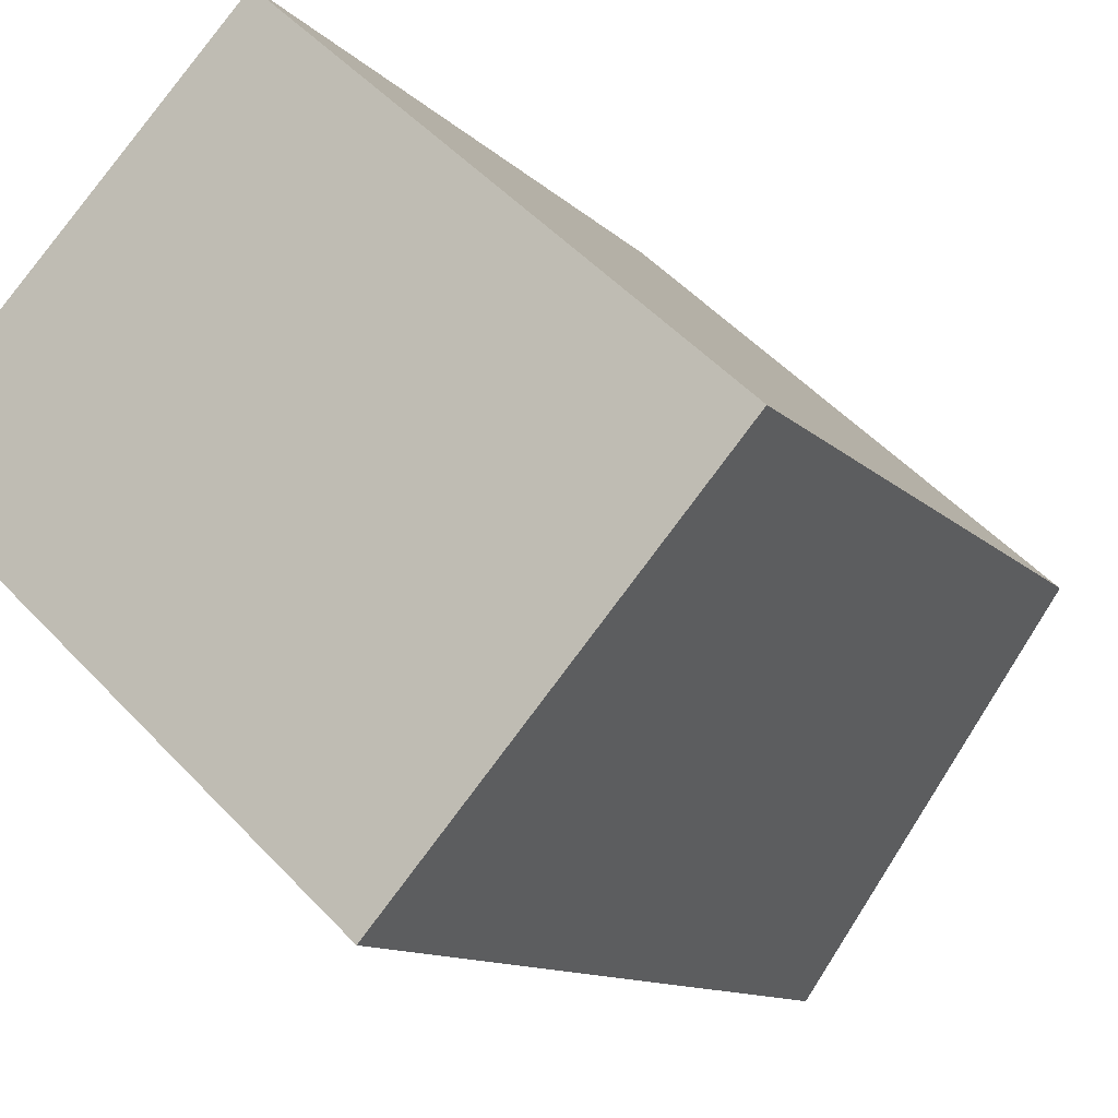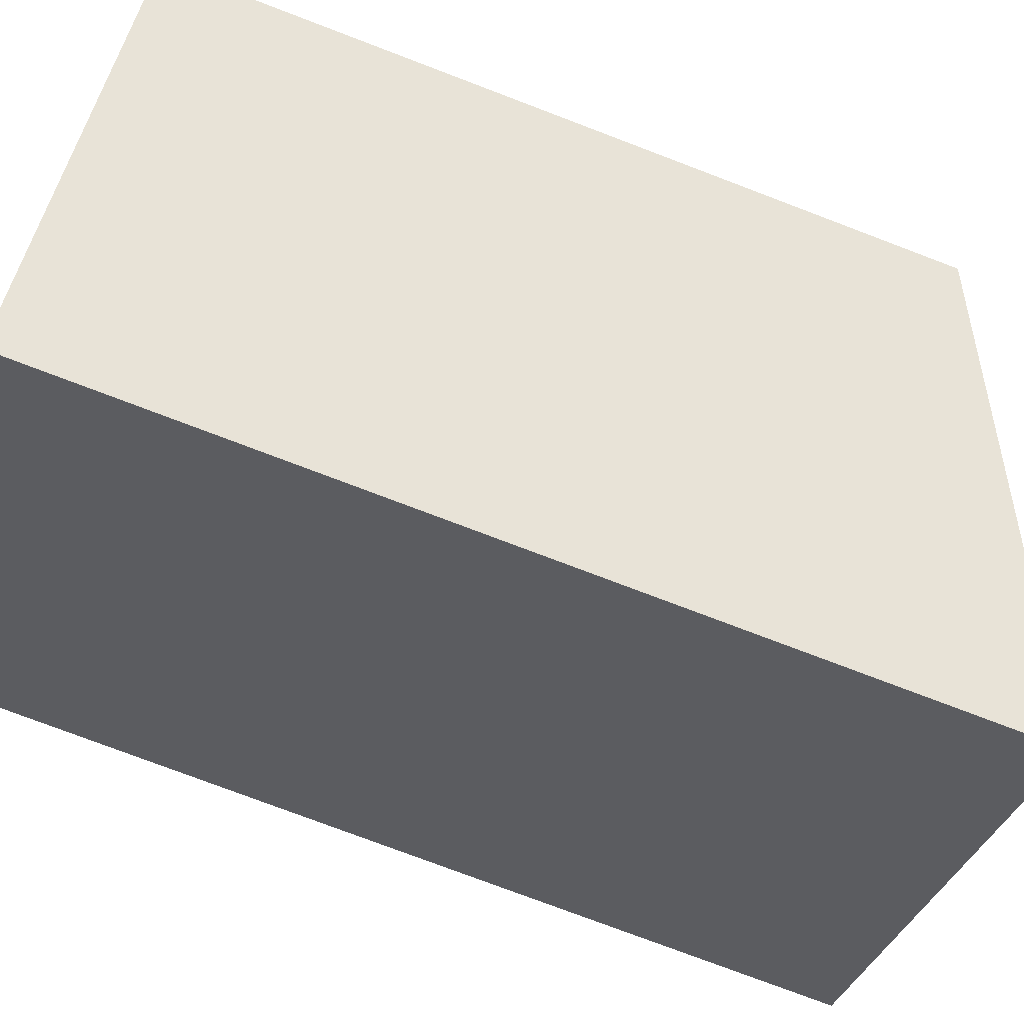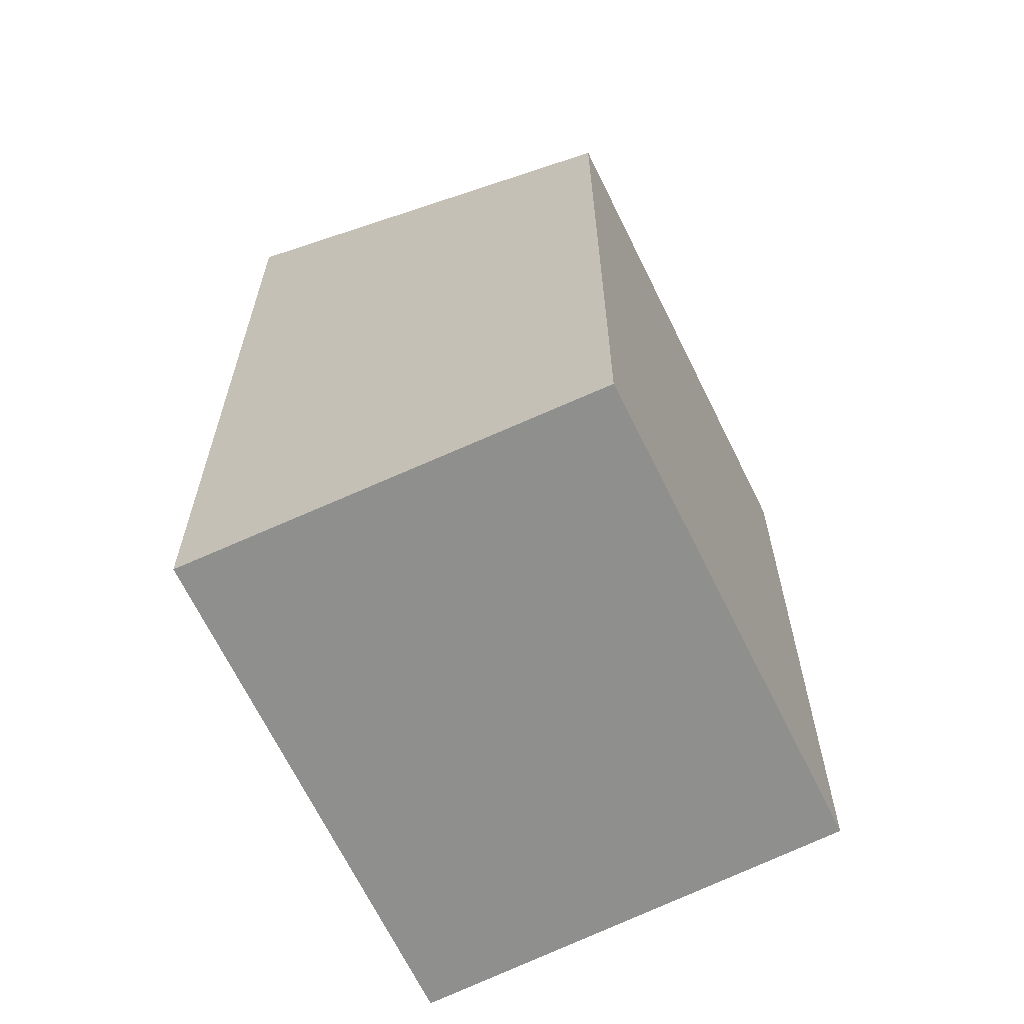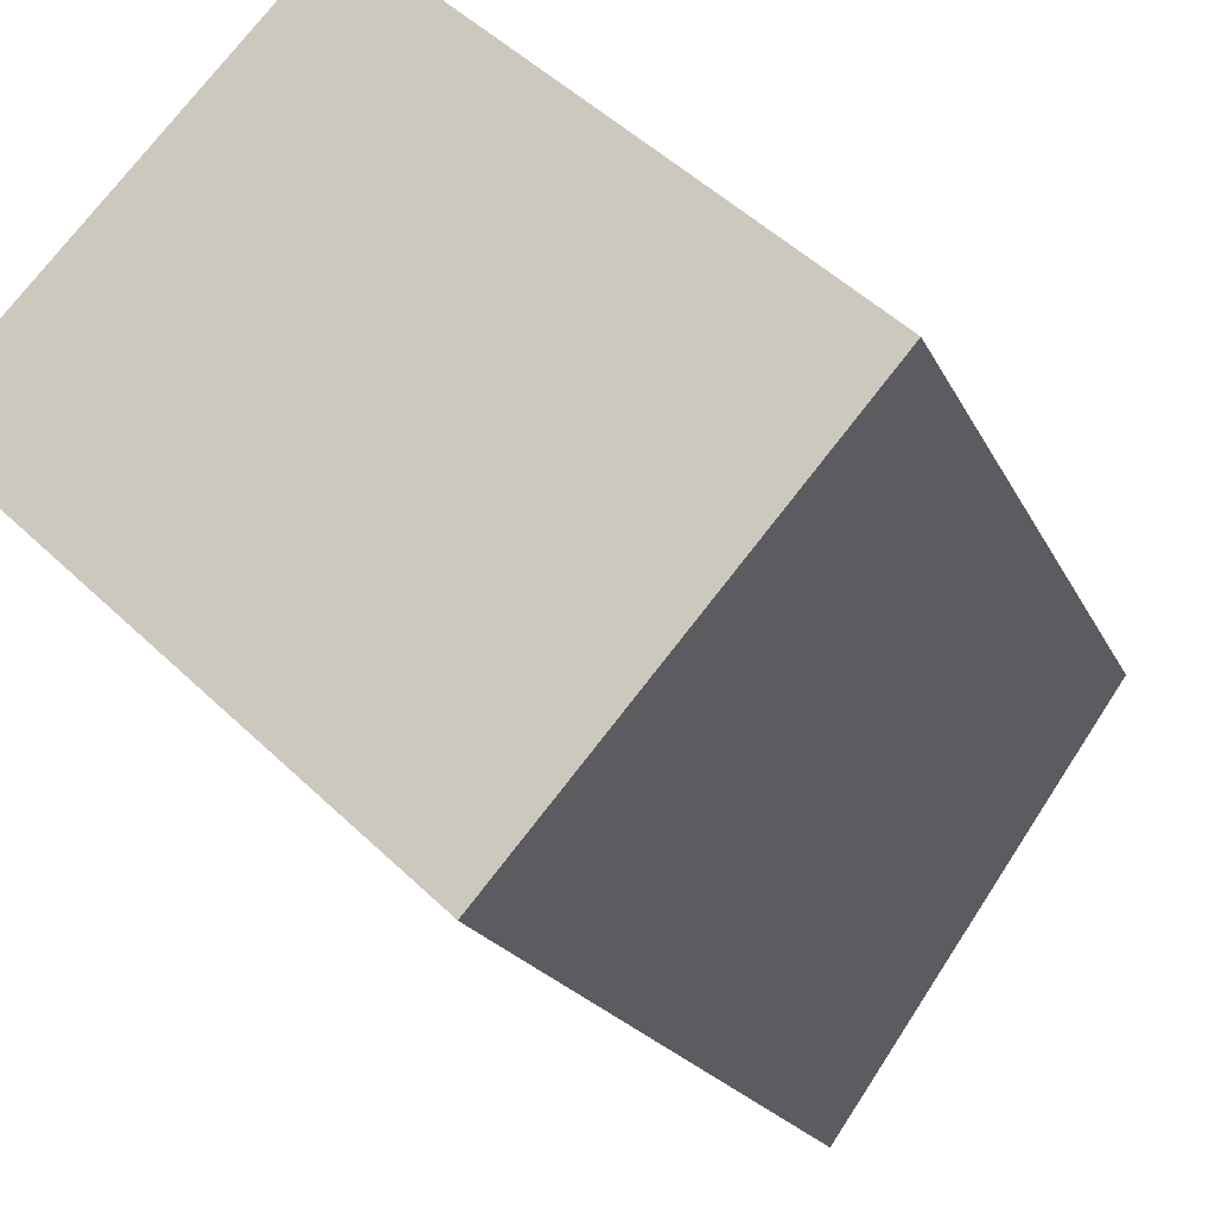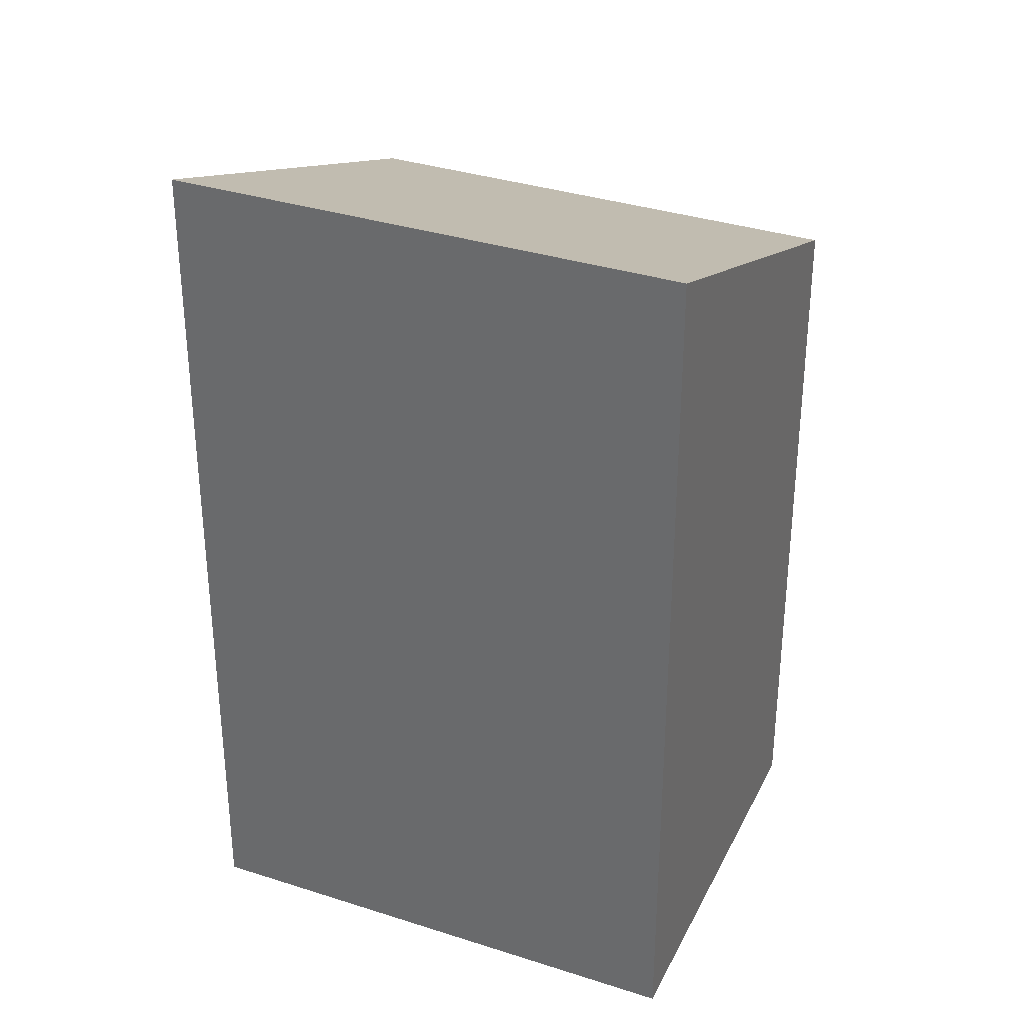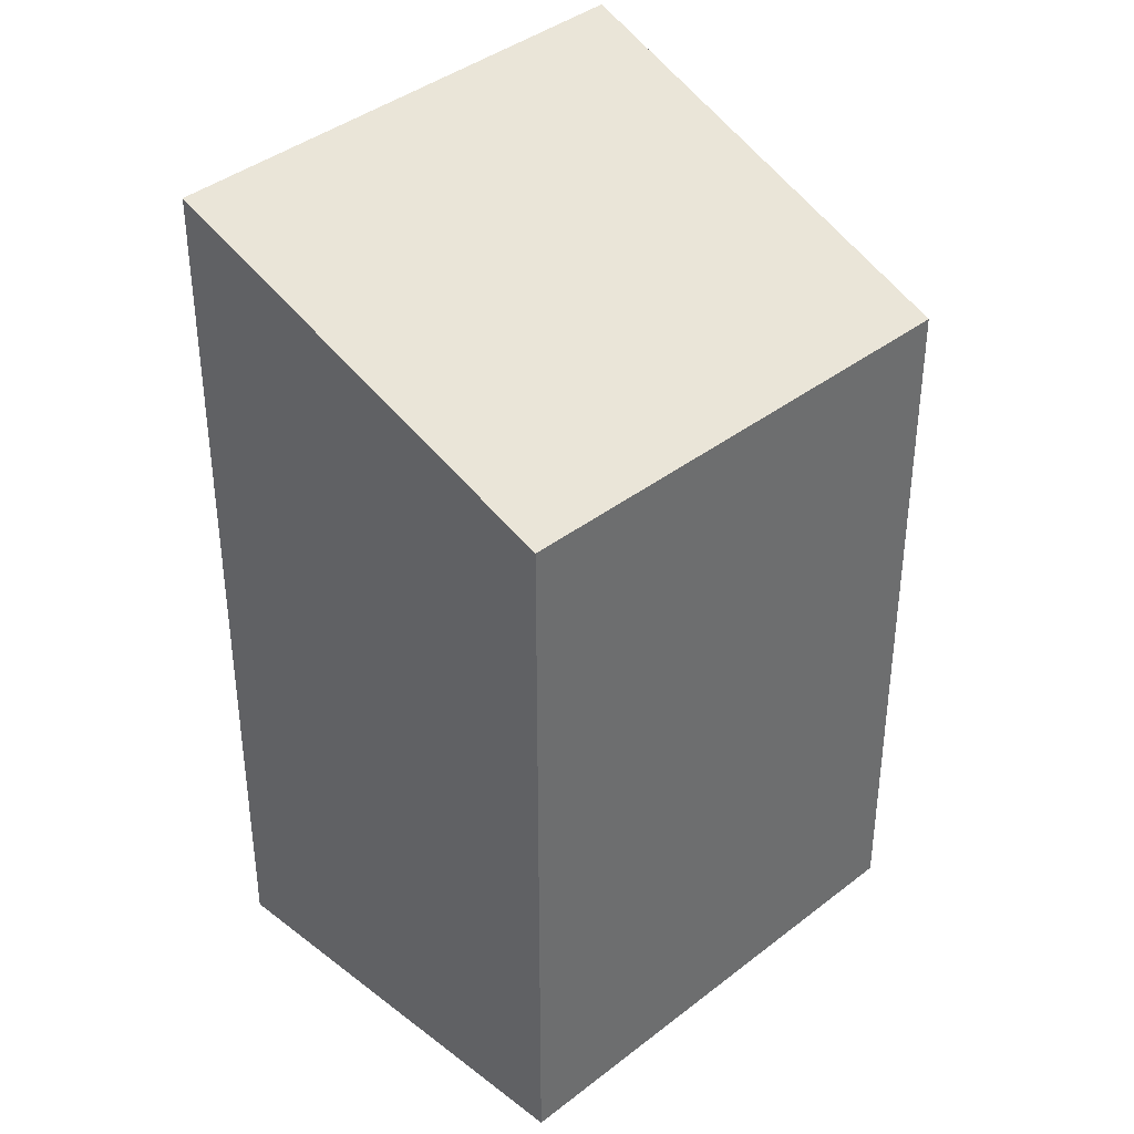
<metadata>
{"format":"obj","ext":"obj","renderer":"f3d","projection":"perspective","resolution":1024,"background":"white","views":[{"elev":-10.6,"azim":23.6,"up":"+Z"},{"elev":-76.8,"azim":69.2,"up":"+Z"},{"elev":-65.3,"azim":-22.2,"up":"+Y"},{"elev":-18.0,"azim":17.8,"up":"+Z"},{"elev":33.7,"azim":-113.6,"up":"+Y"},{"elev":38.8,"azim":-2.7,"up":"+Y"}]}
</metadata>
<code>
v  0 7.683 4.704e-16
v  5.846 6.283 -0.202
v  3.357 7.683 -3.089
v  2.562 6.31 2.72
v  3.357 1.891e-16 -3.089
v  5.846 1.237e-17 -0.202
v  0 0 0
v  2.562 -1.666e-16 2.72
g defaultobject
f 1 2 3
f 2 1 4
f 2 5 3
f 5 2 6
f 5 1 3
f 1 5 7
f 7 4 1
f 4 7 8
f 8 2 4
f 2 8 6
f 6 7 5
f 7 6 8

</code>
